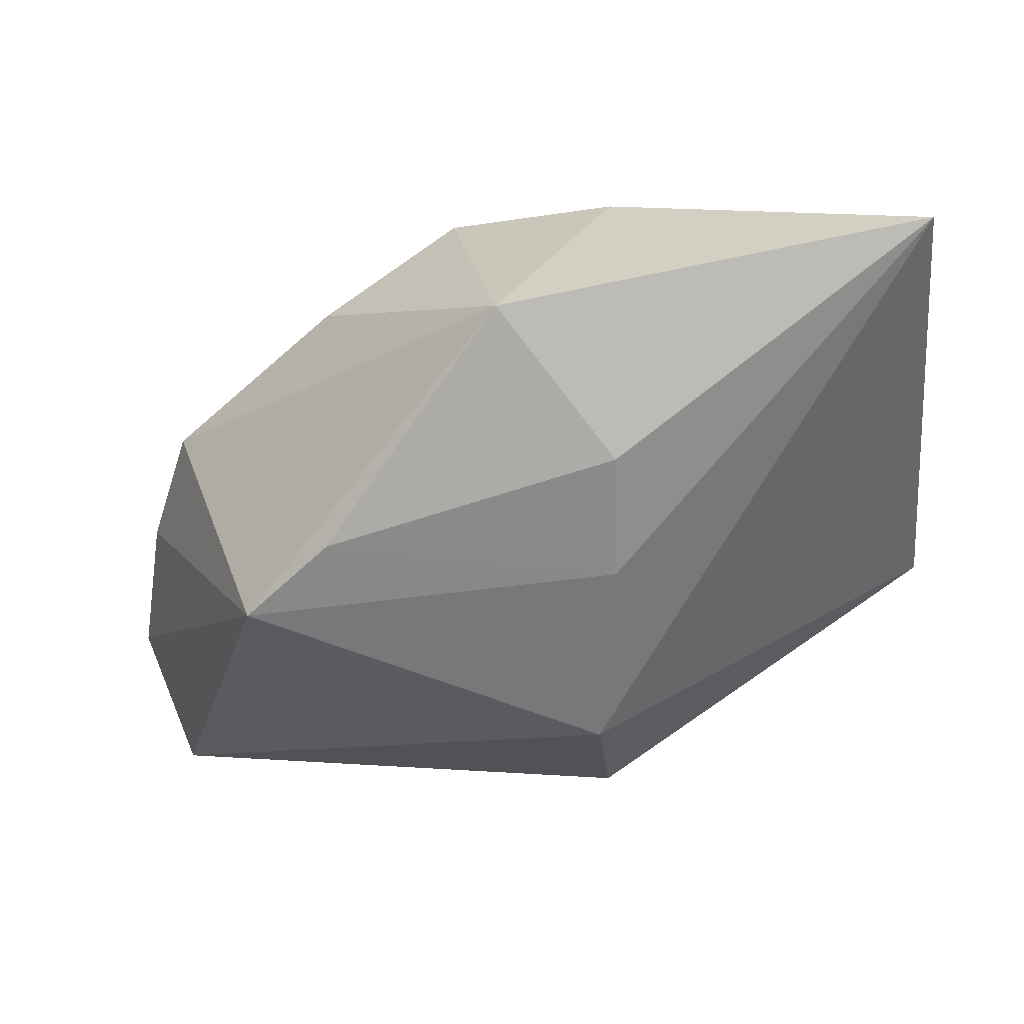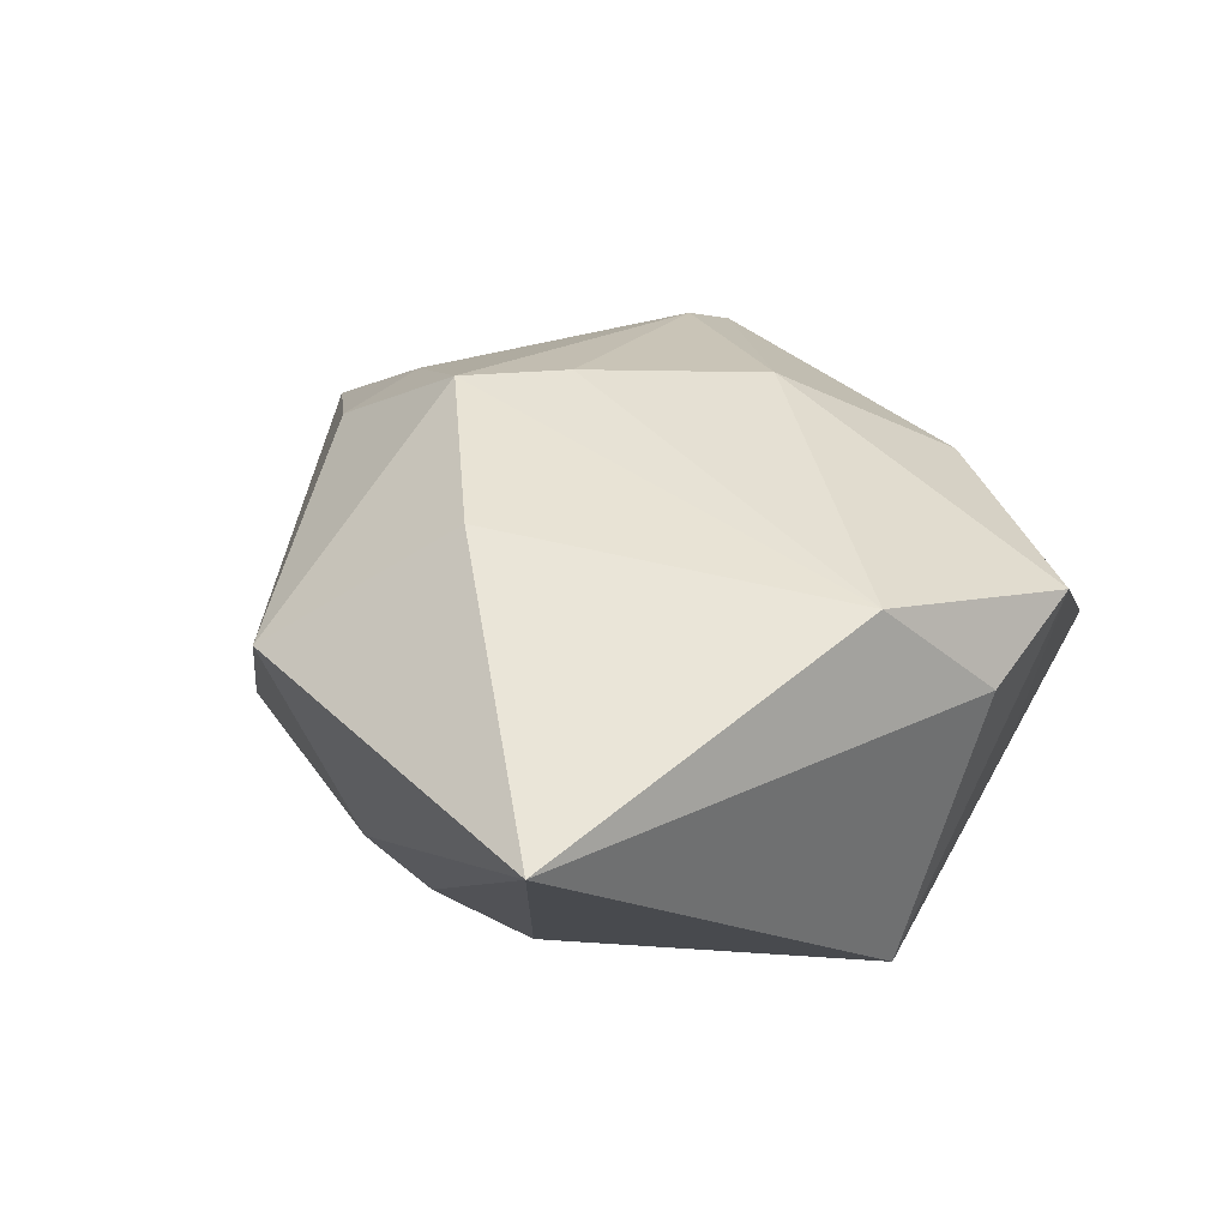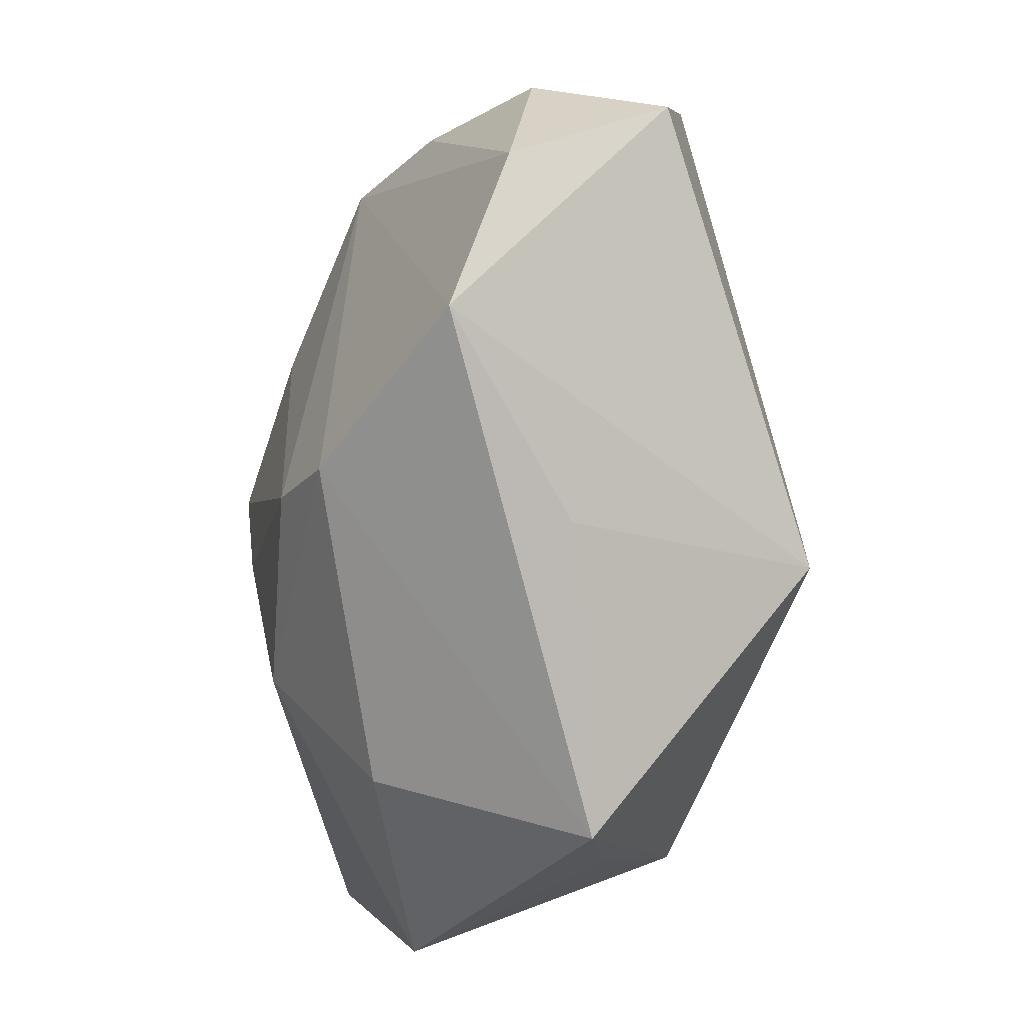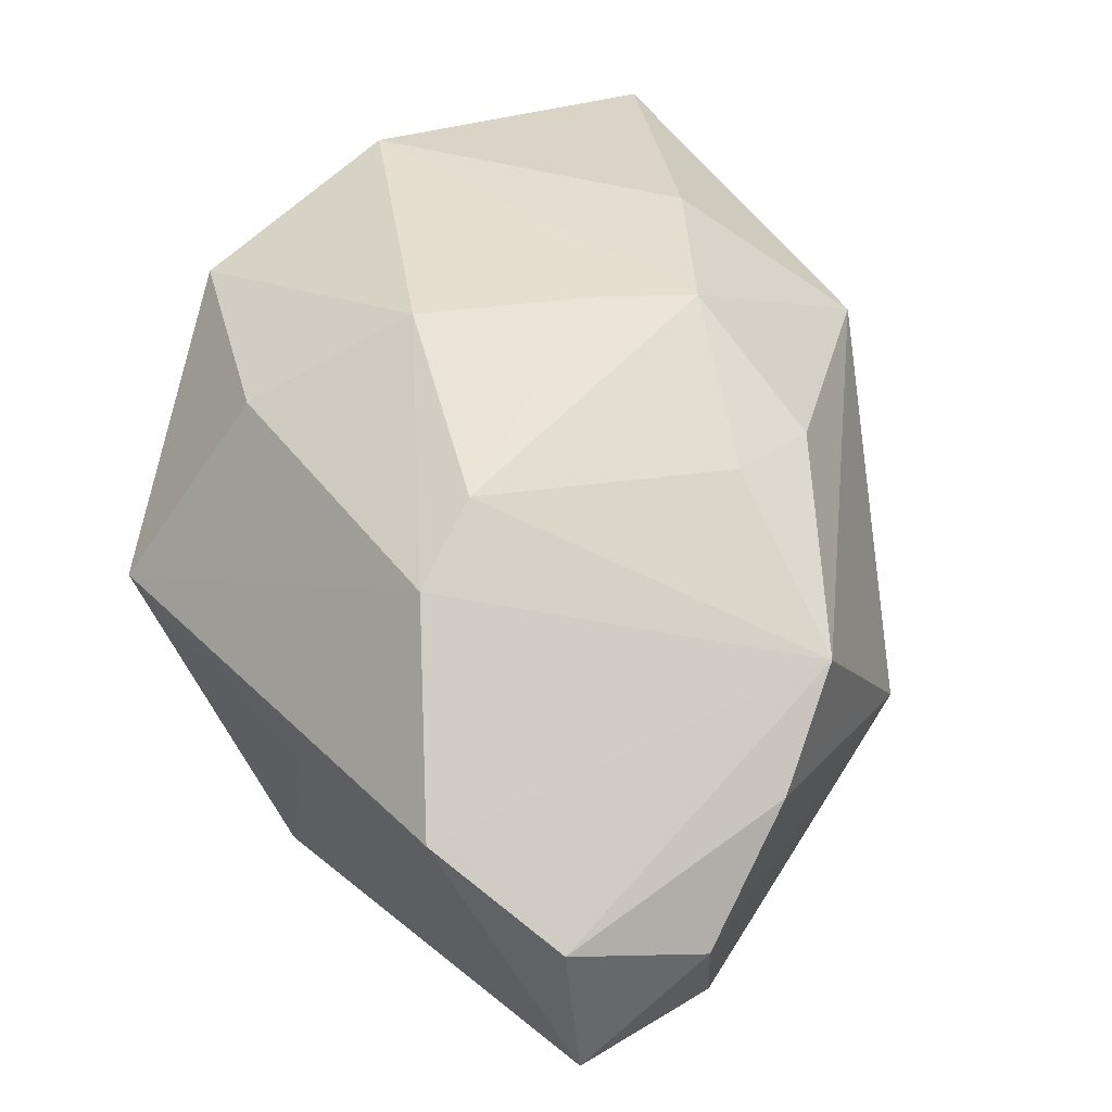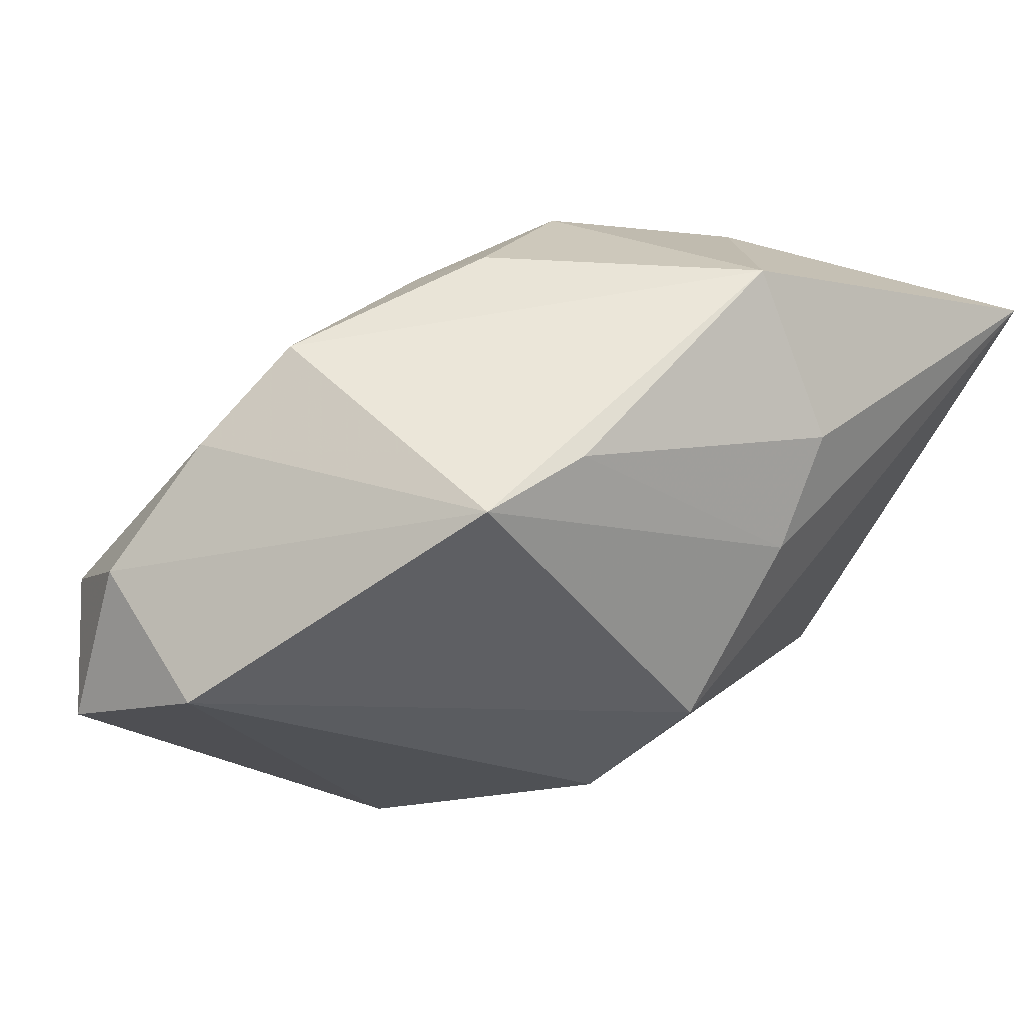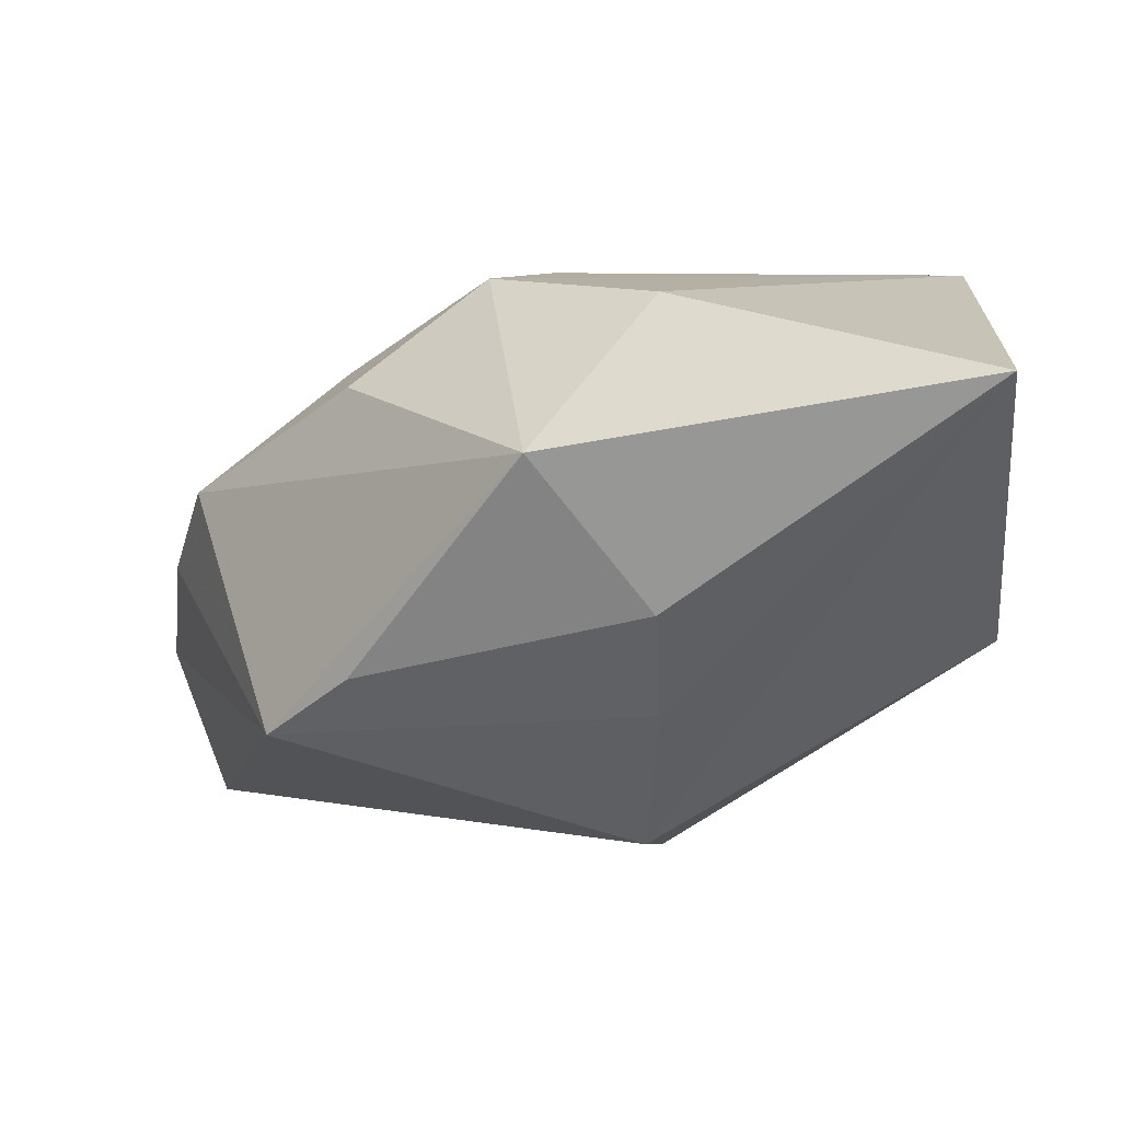
<metadata>
{"format":"obj","ext":"obj","renderer":"f3d","projection":"perspective","resolution":1024,"background":"white","views":[{"elev":-5.2,"azim":-174.4,"up":"+Z"},{"elev":40.5,"azim":-124.6,"up":"+Z"},{"elev":-74.4,"azim":104.6,"up":"+Y"},{"elev":36.8,"azim":58.1,"up":"+Z"},{"elev":-19.7,"azim":140.4,"up":"+Z"},{"elev":10.5,"azim":-171.9,"up":"+Z"}]}
</metadata>
<code>
v -0.00491 0.01315 0.01609
v -0.003993 0.000427 -0.01724
v 0.0271 -0.005957 -0.008159
v -0.02271 0.02158 0.01319
v 0.008712 -0.009301 0.0113
v 0.00586 -0.0189 -0.004761
v 0.01089 0.01709 -0.003906
v 0.004888 0.007539 0.01626
v -0.005352 0.01627 -0.005502
v -0.01689 -0.01094 -0.001137
v 0.02323 -0.003018 -0.01592
v 0.02228 0.004654 0.003726
v -0.005539 0.01986 0.000519
v 0.01851 -0.01788 -0.001404
v -0.0004113 -0.01686 -0.01641
v 0.01332 0.004711 0.01066
v -0.007292 -0.01439 0.01003
v -0.002771 -0.006082 0.01545
v 0.01226 0.009887 0.01052
v -0.01978 -0.01063 0.01118
v 0.02493 -0.01257 -0.01494
v -0.004008 0.009539 -0.01446
v 0.01078 -0.01354 0.008139
v -0.02297 0.001238 -0.004224
v 0.01587 0.01474 -0.007667
v 0.02482 -0.01346 -0.006277
v 0.02506 -1.804e-05 -0.001588
v -0.01084 -0.0213 -0.001581
v 0.0008521 0.02158 0.008812
v -0.0224 -0.004024 0.01014
v -0.02045 0.001493 0.01626
v 0.002068 0.002541 0.01626
f 14 15 21
f 24 4 22
f 24 15 28
f 13 4 29
f 2 24 22
f 15 24 2
f 22 25 11
f 11 2 22
f 21 15 11
f 15 2 11
f 28 14 23
f 28 15 6
f 6 14 28
f 15 14 6
f 5 23 12
f 12 23 14
f 12 25 29
f 22 4 9
f 4 13 9
f 9 25 22
f 29 25 7
f 7 13 29
f 25 9 7
f 7 9 13
f 10 24 28
f 28 20 10
f 10 20 24
f 4 24 30
f 24 20 30
f 29 4 1
f 5 32 18
f 18 23 5
f 8 32 5
f 29 1 8
f 26 14 21
f 26 12 14
f 17 18 20
f 23 18 17
f 17 20 28
f 28 23 17
f 31 18 32
f 32 8 31
f 31 8 1
f 31 1 4
f 20 18 31
f 4 30 31
f 31 30 20
f 5 12 16
f 16 8 5
f 19 12 29
f 29 8 19
f 19 16 12
f 8 16 19
f 3 26 21
f 21 11 3
f 3 11 25
f 12 26 27
f 26 3 27
f 25 12 27
f 27 3 25

</code>
